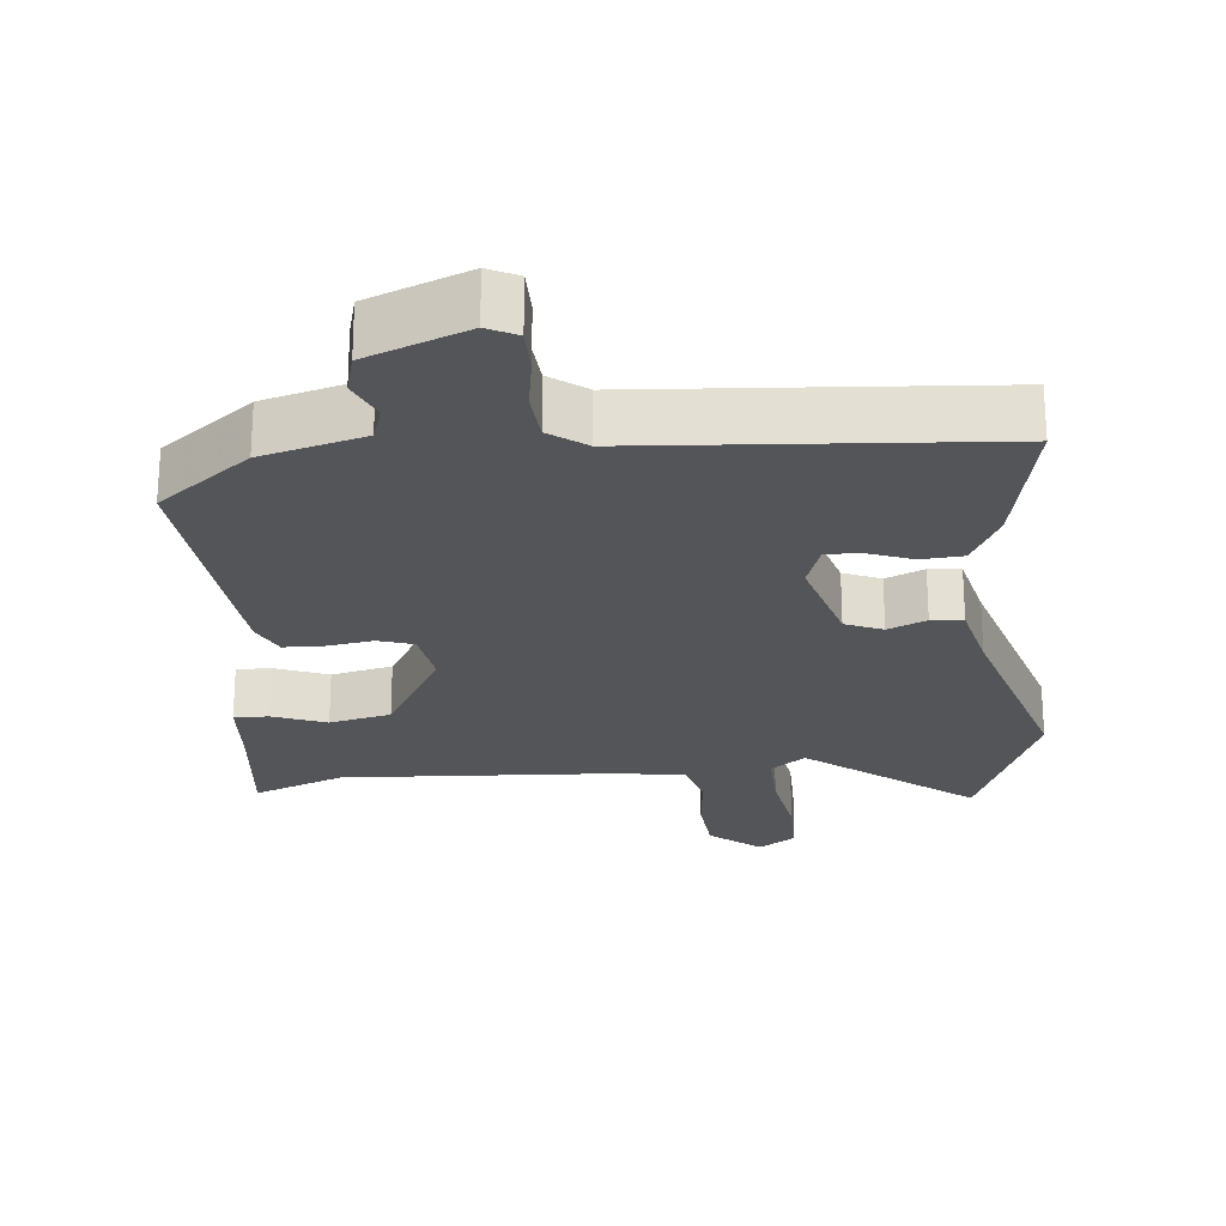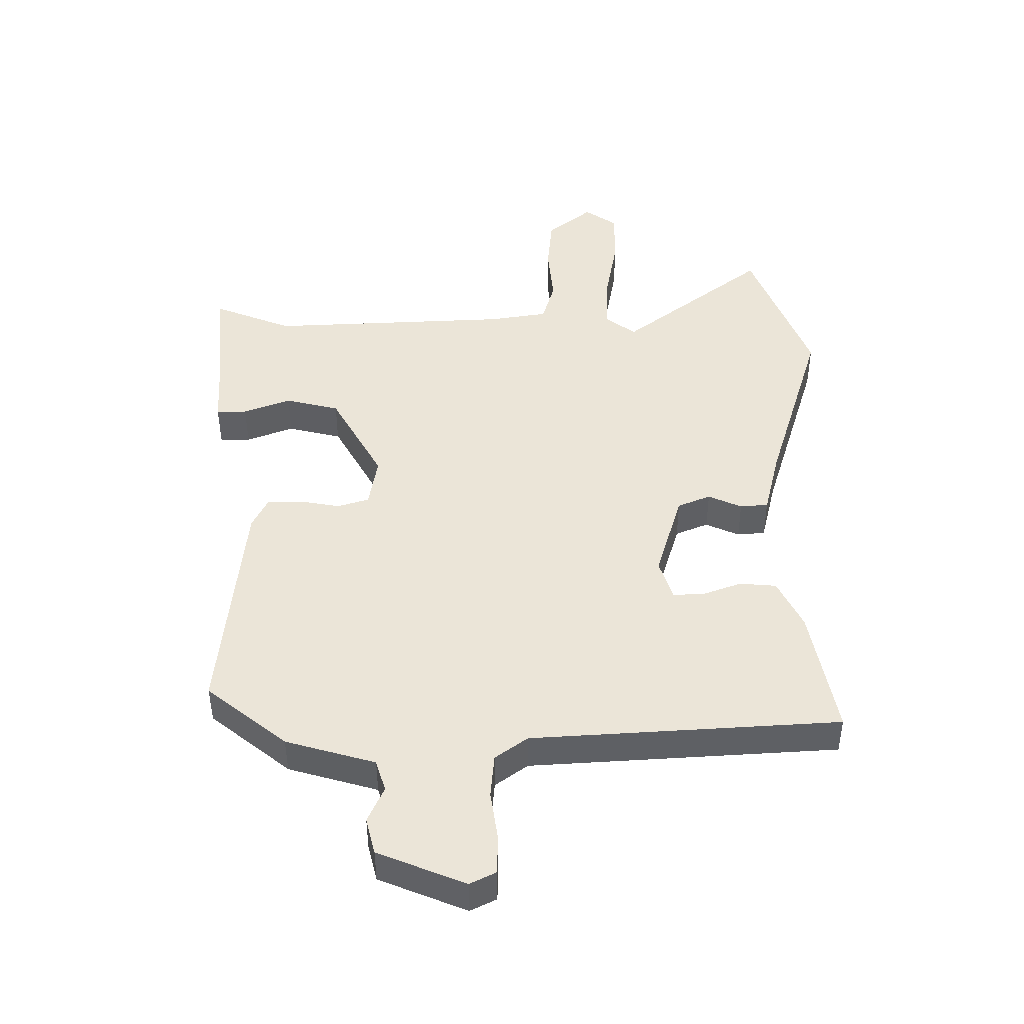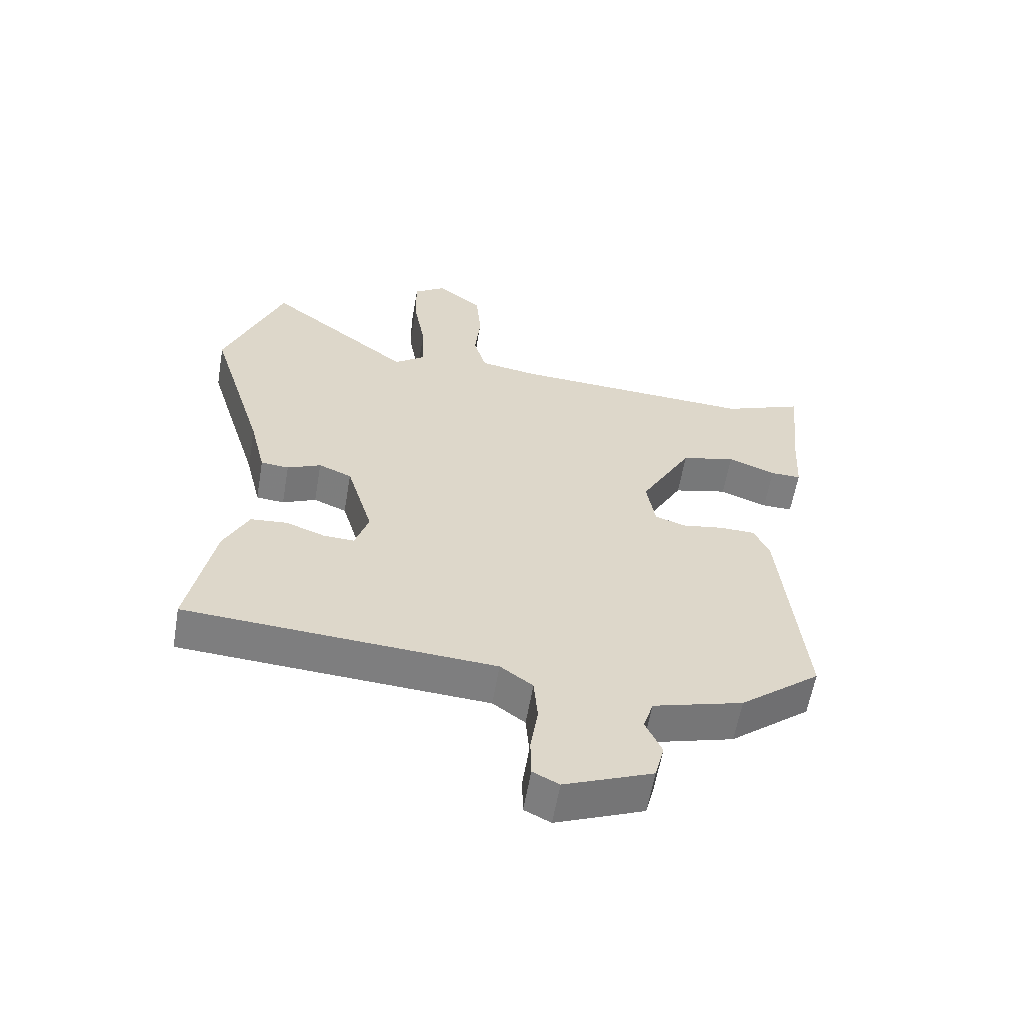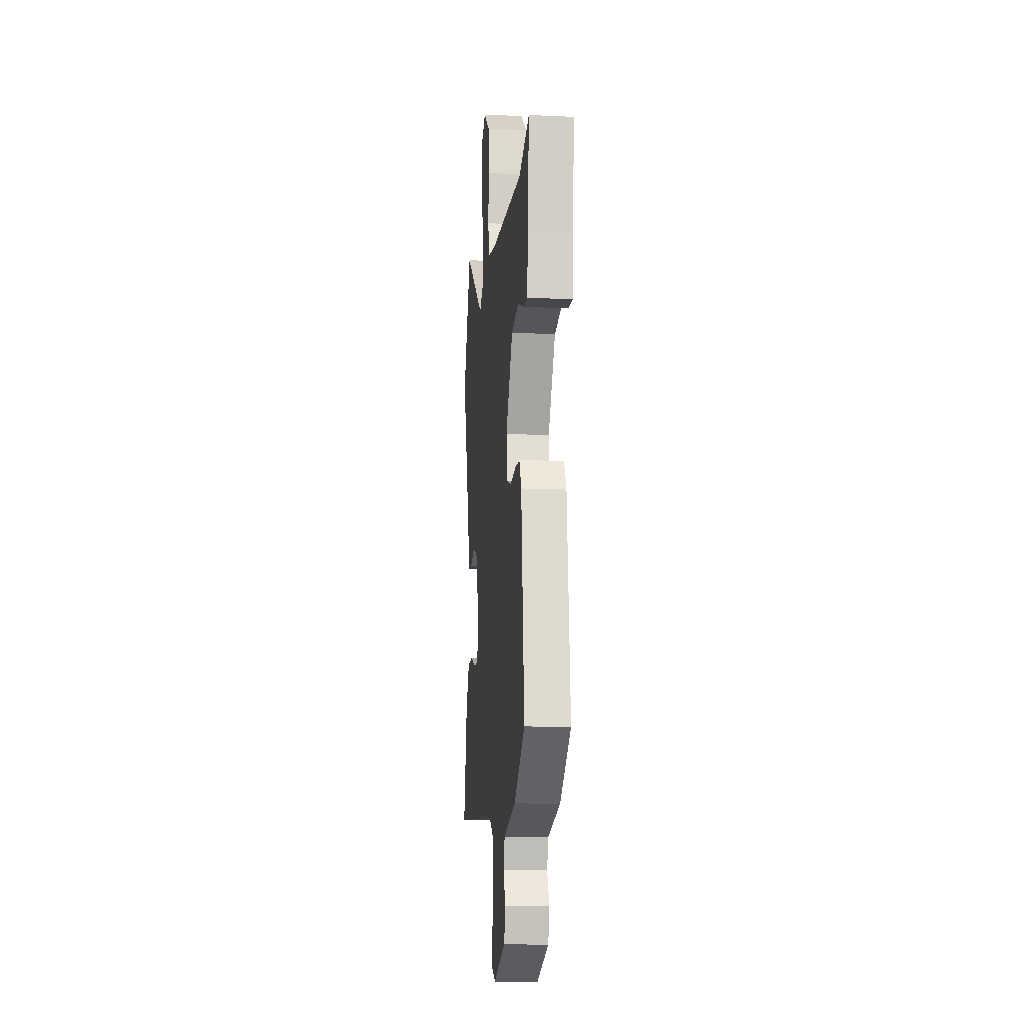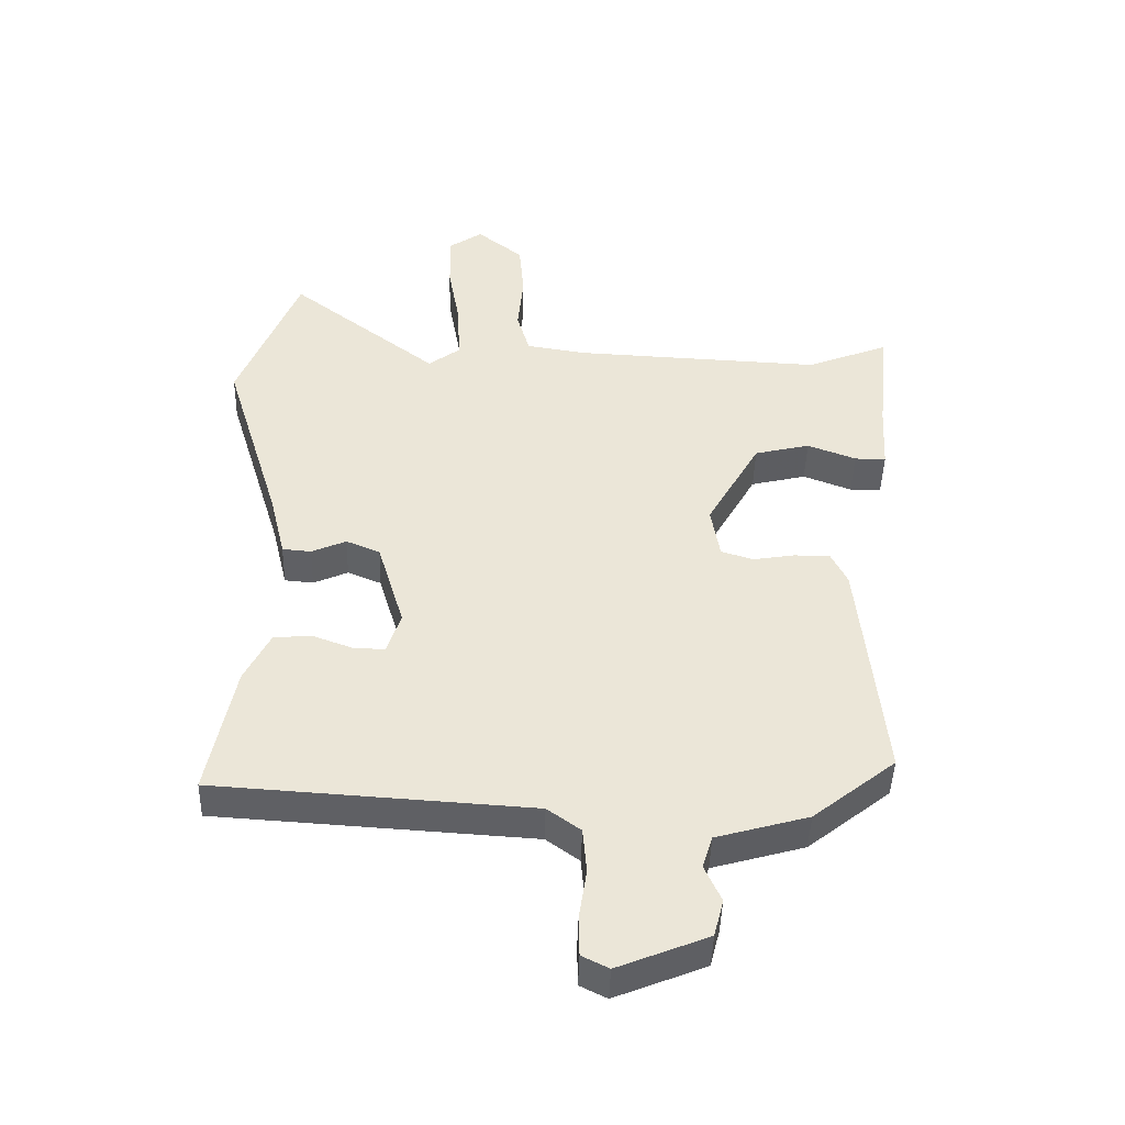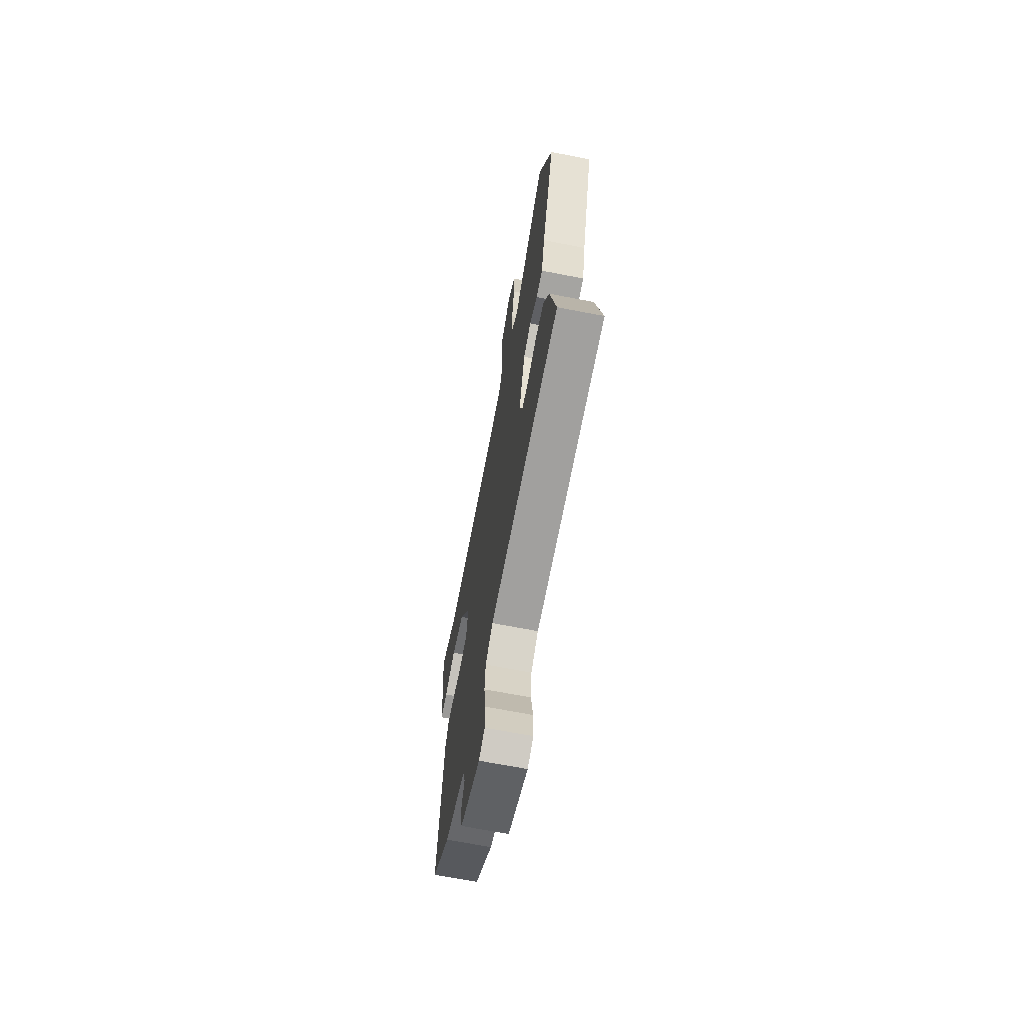
<metadata>
{"format":"obj","ext":"obj","renderer":"f3d","projection":"perspective","resolution":1024,"background":"white","views":[{"elev":-24.0,"azim":-174.9,"up":"+Y"},{"elev":-44.3,"azim":-179.9,"up":"+Z"},{"elev":-59.4,"azim":-9.7,"up":"+Z"},{"elev":-12.3,"azim":83.7,"up":"+Z"},{"elev":-44.8,"azim":-1.6,"up":"+Z"},{"elev":-68.1,"azim":-101.0,"up":"+Z"}]}
</metadata>
<code>
v -0.54 0.07 0.399
v -0.446 0.07 0.638
v -0.214 0.07 0.458
v -0.165 0.07 0.495
v -0.168 0.07 0.586
v -0.187 0.07 0.694
v -0.188 0.07 0.785
v -0.136 0.07 0.821
v -0.064 0.07 0.763
v -0.056 0.07 0.673
v -0.065 0.07 0.579
v -0.045 0.07 0.51
v 0.049 0.07 0.495
v 0.439 0.07 0.476
v 0.568 0.07 0.527
v 0.55 0.07 0.345
v 0.544 0.07 0.24
v 0.495 0.07 0.241
v 0.419 0.07 0.27
v 0.332 0.07 0.249
v 0.249 0.07 0.101
v 0.263 0.07 0.018
v 0.313 0.07 0.002
v 0.378 0.07 0.013
v 0.435 0.07 0.012
v 0.46 0.07 -0.039
v 0.497 0.07 -0.409
v 0.368 0.07 -0.512
v 0.224 0.07 -0.553
v 0.208 0.07 -0.604
v 0.234 0.07 -0.662
v 0.219 0.07 -0.721
v 0.078 0.07 -0.778
v 0.036 0.07 -0.757
v 0.035 0.07 -0.694
v 0.047 0.07 -0.615
v 0.041 0.07 -0.544
v -0.011 0.07 -0.506
v -0.506 0.07 -0.474
v -0.465 0.07 -0.265
v -0.425 0.07 -0.185
v -0.366 0.07 -0.18
v -0.304 0.07 -0.203
v -0.254 0.07 -0.205
v -0.232 0.07 -0.139
v -0.274 0.07 0.002
v -0.327 0.07 0.024
v -0.381 0.07 0
v -0.426 0.07 0.004
v -0.451 0.07 0.108
v -0.54 0 0.399
v -0.446 0 0.638
v -0.214 0 0.458
v -0.165 0 0.495
v -0.168 0 0.586
v -0.187 0 0.694
v -0.188 0 0.785
v -0.136 0 0.821
v -0.064 0 0.763
v -0.056 0 0.673
v -0.065 0 0.579
v -0.045 0 0.51
v 0.049 0 0.495
v 0.439 0 0.476
v 0.568 0 0.527
v 0.55 0 0.345
v 0.544 0 0.24
v 0.495 0 0.241
v 0.419 0 0.27
v 0.332 0 0.249
v 0.249 0 0.101
v 0.263 0 0.018
v 0.313 0 0.002
v 0.378 0 0.013
v 0.435 0 0.012
v 0.46 0 -0.039
v 0.497 0 -0.409
v 0.368 0 -0.512
v 0.224 0 -0.553
v 0.208 0 -0.604
v 0.234 0 -0.662
v 0.219 0 -0.721
v 0.078 0 -0.778
v 0.036 0 -0.757
v 0.035 0 -0.694
v 0.047 0 -0.615
v 0.041 0 -0.544
v -0.011 0 -0.506
v -0.506 0 -0.474
v -0.465 0 -0.265
v -0.425 0 -0.185
v -0.366 0 -0.18
v -0.304 0 -0.203
v -0.254 0 -0.205
v -0.232 0 -0.139
v -0.274 0 0.002
v -0.327 0 0.024
v -0.381 0 0
v -0.426 0 0.004
v -0.451 0 0.108
f 47 48 49 50
f 46 47 50 1
f 40 41 42 43
f 38 39 40 43
f 37 38 43 44
f 33 34 35 36
f 33 36 37
f 30 31 32 33
f 29 30 33 37
f 23 24 25 26
f 23 26 27 28
f 16 17 18 19
f 14 15 16 19
f 13 14 19 20
f 12 13 20 21
f 8 9 10 11
f 8 11 12
f 5 6 7 8
f 4 5 8 12
f 3 4 12 21
f 46 1 2 3
f 45 46 3 21
f 44 45 21 22
f 28 29 37 44
f 22 23 28 44
f 100 99 98 97
f 51 100 97 96
f 93 92 91 90
f 93 90 89 88
f 94 93 88 87
f 86 85 84 83
f 87 86 83
f 83 82 81 80
f 87 83 80 79
f 76 75 74 73
f 78 77 76 73
f 69 68 67 66
f 69 66 65 64
f 70 69 64 63
f 71 70 63 62
f 61 60 59 58
f 62 61 58
f 58 57 56 55
f 62 58 55 54
f 71 62 54 53
f 53 52 51 96
f 71 53 96 95
f 72 71 95 94
f 94 87 79 78
f 94 78 73 72
f 1 51 52 2
f 2 52 53 3
f 3 53 54 4
f 4 54 55 5
f 5 55 56 6
f 6 56 57 7
f 7 57 58 8
f 8 58 59 9
f 9 59 60 10
f 10 60 61 11
f 11 61 62 12
f 12 62 63 13
f 13 63 64 14
f 14 64 65 15
f 15 65 66 16
f 16 66 67 17
f 17 67 68 18
f 18 68 69 19
f 19 69 70 20
f 20 70 71 21
f 21 71 72 22
f 22 72 73 23
f 23 73 74 24
f 24 74 75 25
f 25 75 76 26
f 26 76 77 27
f 27 77 78 28
f 28 78 79 29
f 29 79 80 30
f 30 80 81 31
f 31 81 82 32
f 32 82 83 33
f 33 83 84 34
f 34 84 85 35
f 35 85 86 36
f 36 86 87 37
f 37 87 88 38
f 38 88 89 39
f 39 89 90 40
f 40 90 91 41
f 41 91 92 42
f 42 92 93 43
f 43 93 94 44
f 44 94 95 45
f 45 95 96 46
f 46 96 97 47
f 47 97 98 48
f 48 98 99 49
f 49 99 100 50
f 50 100 51 1

</code>
